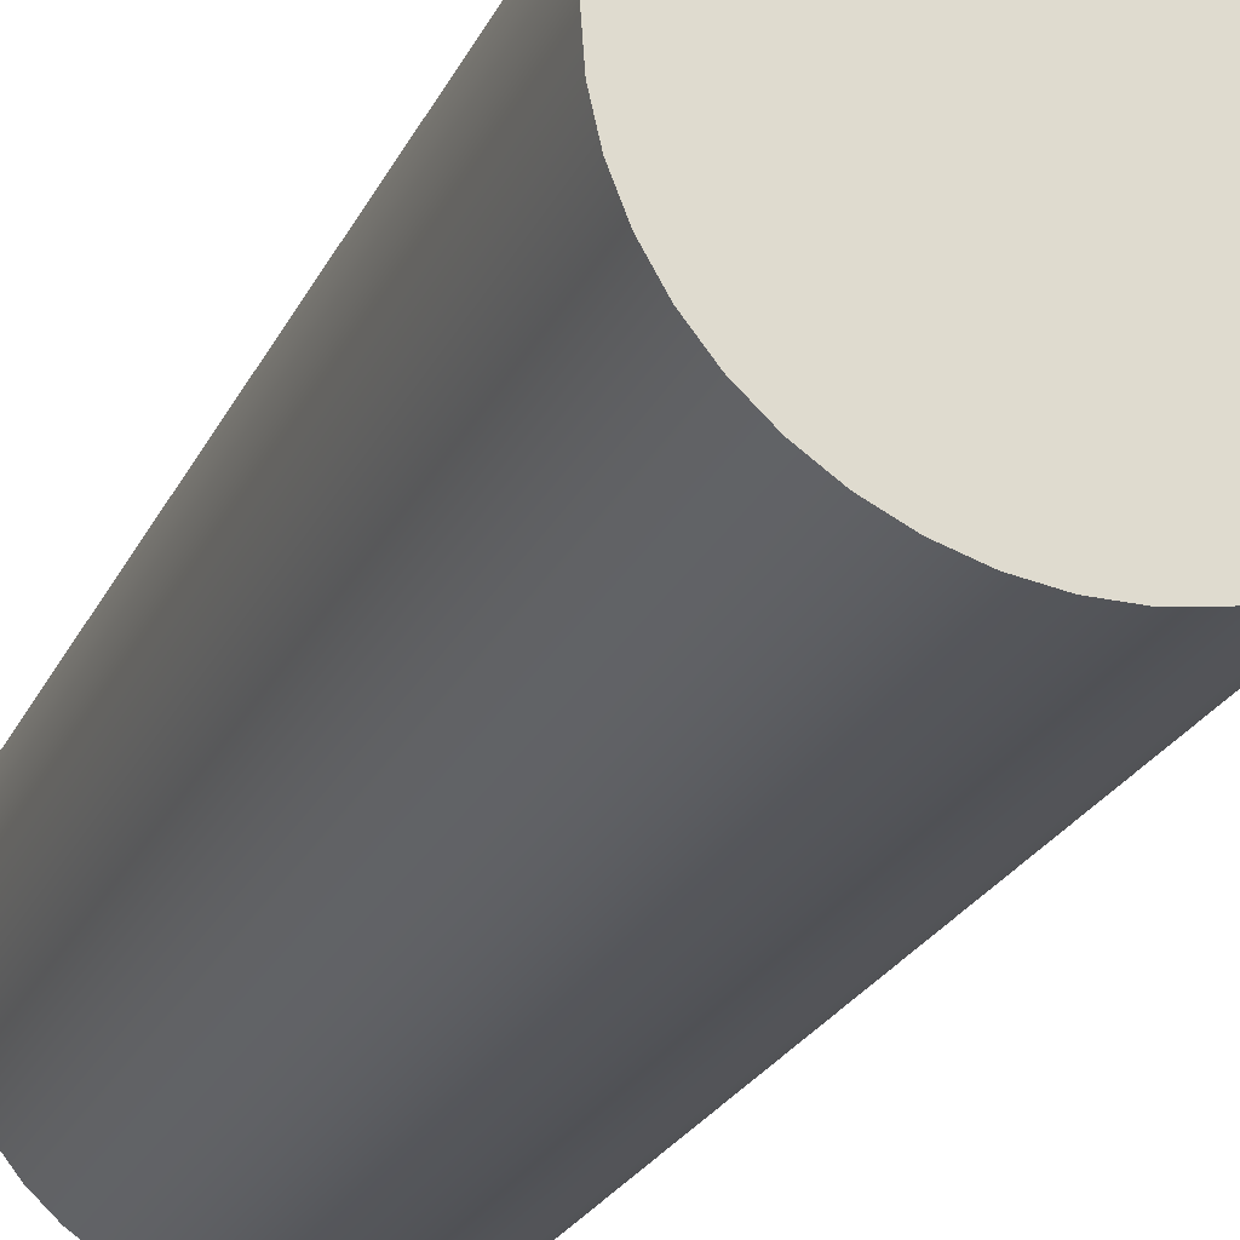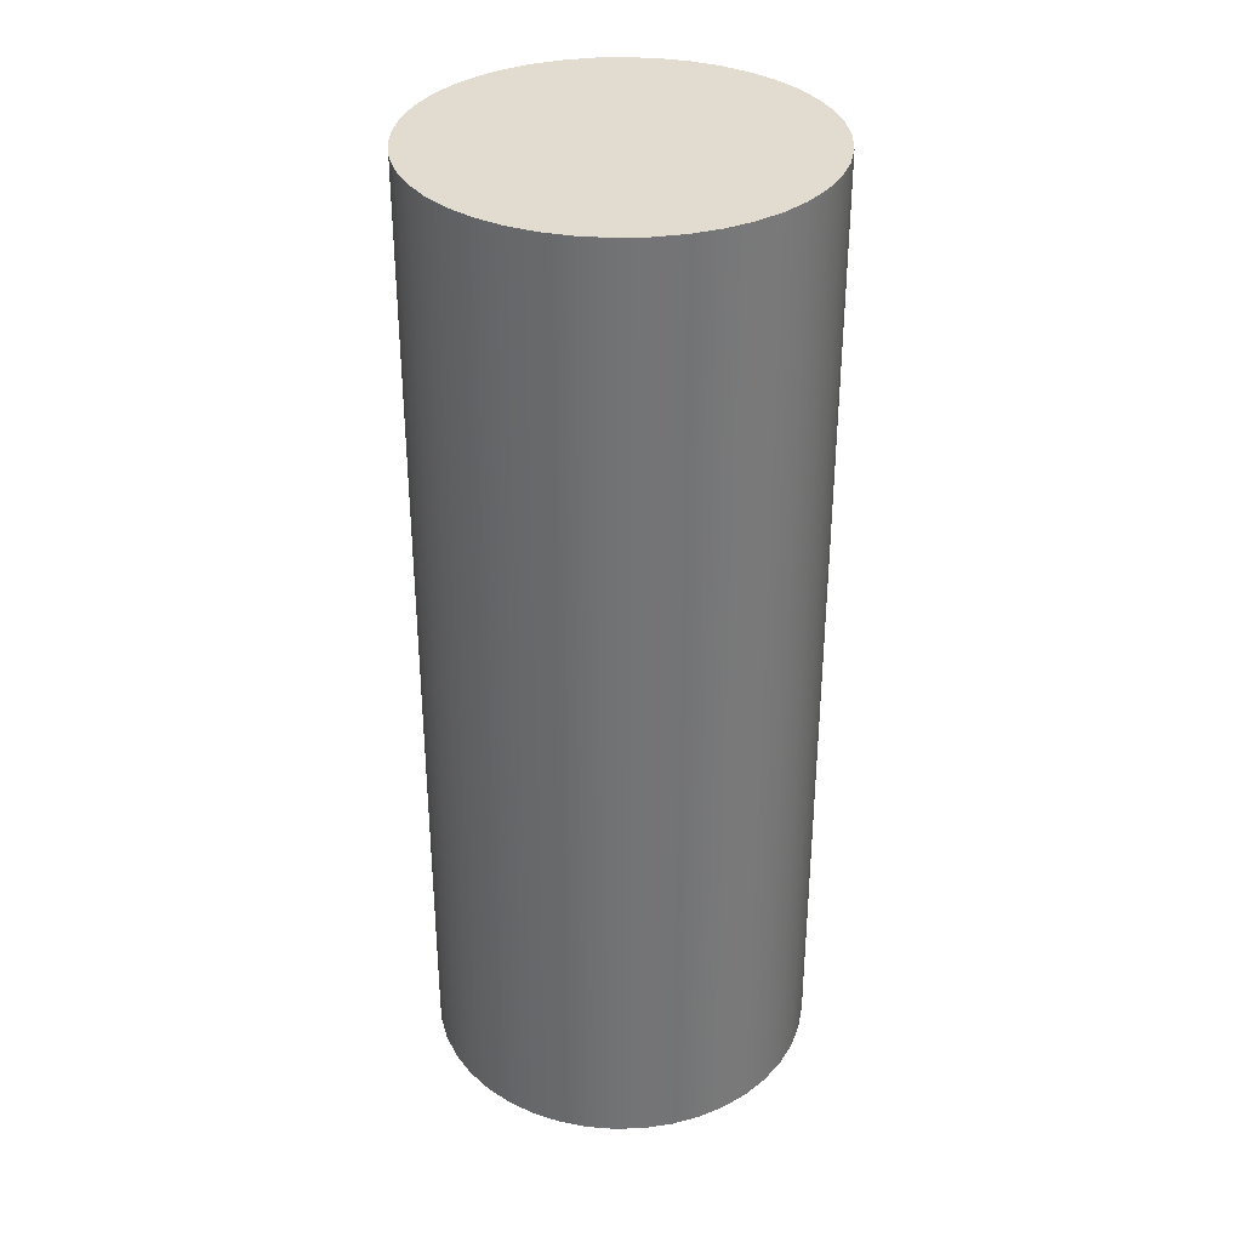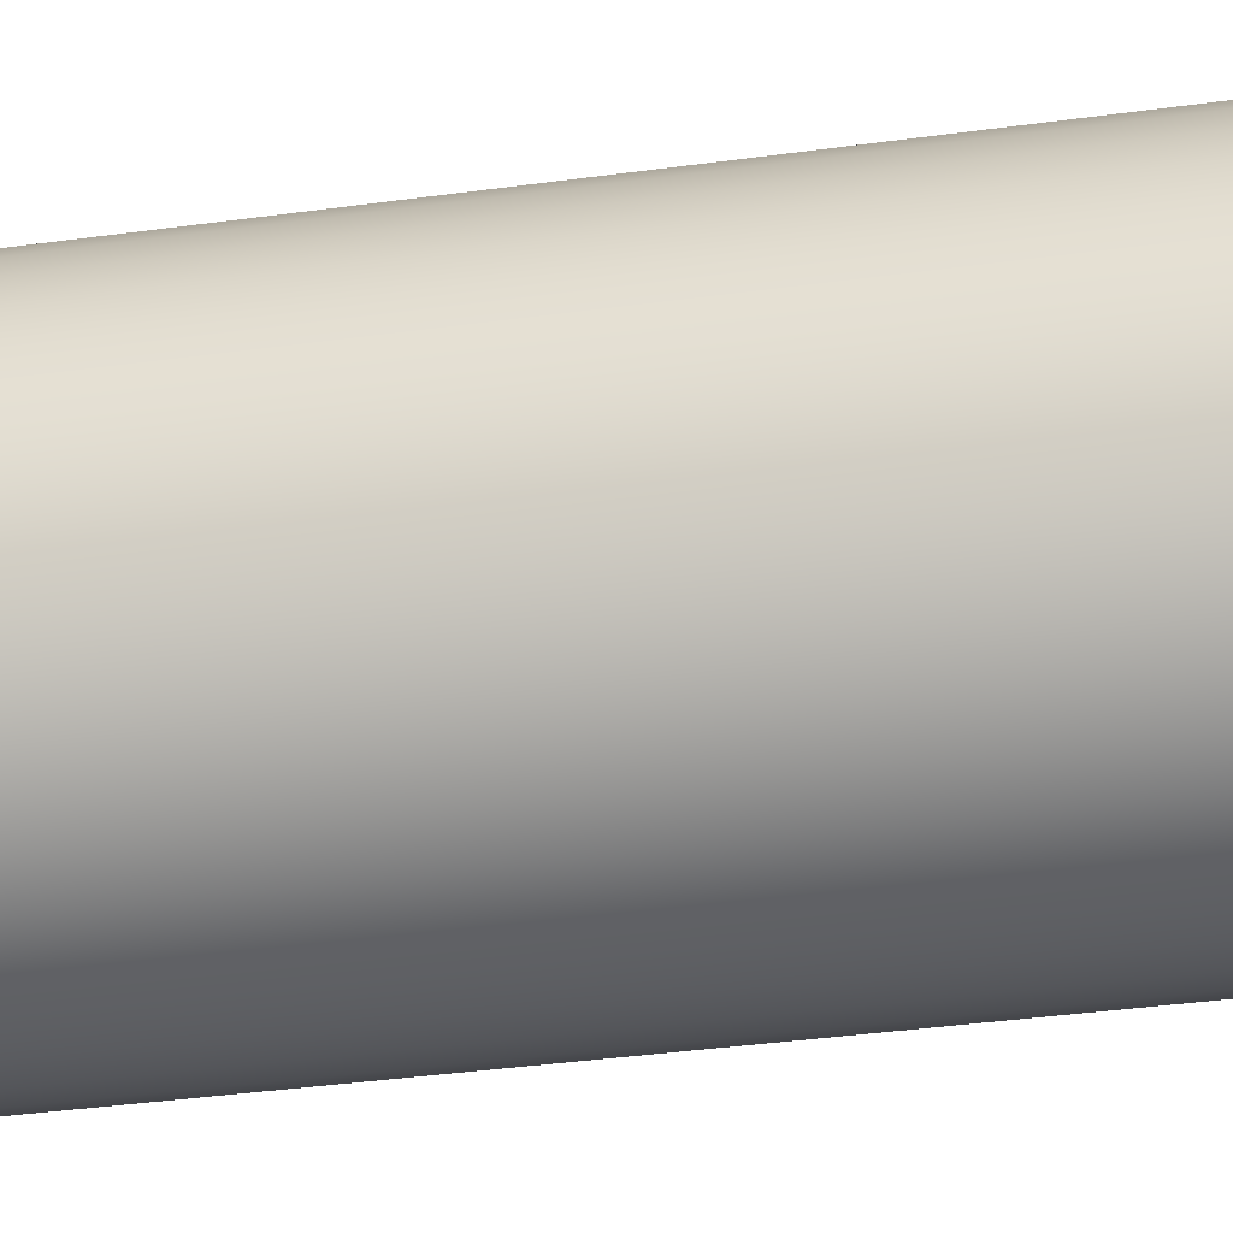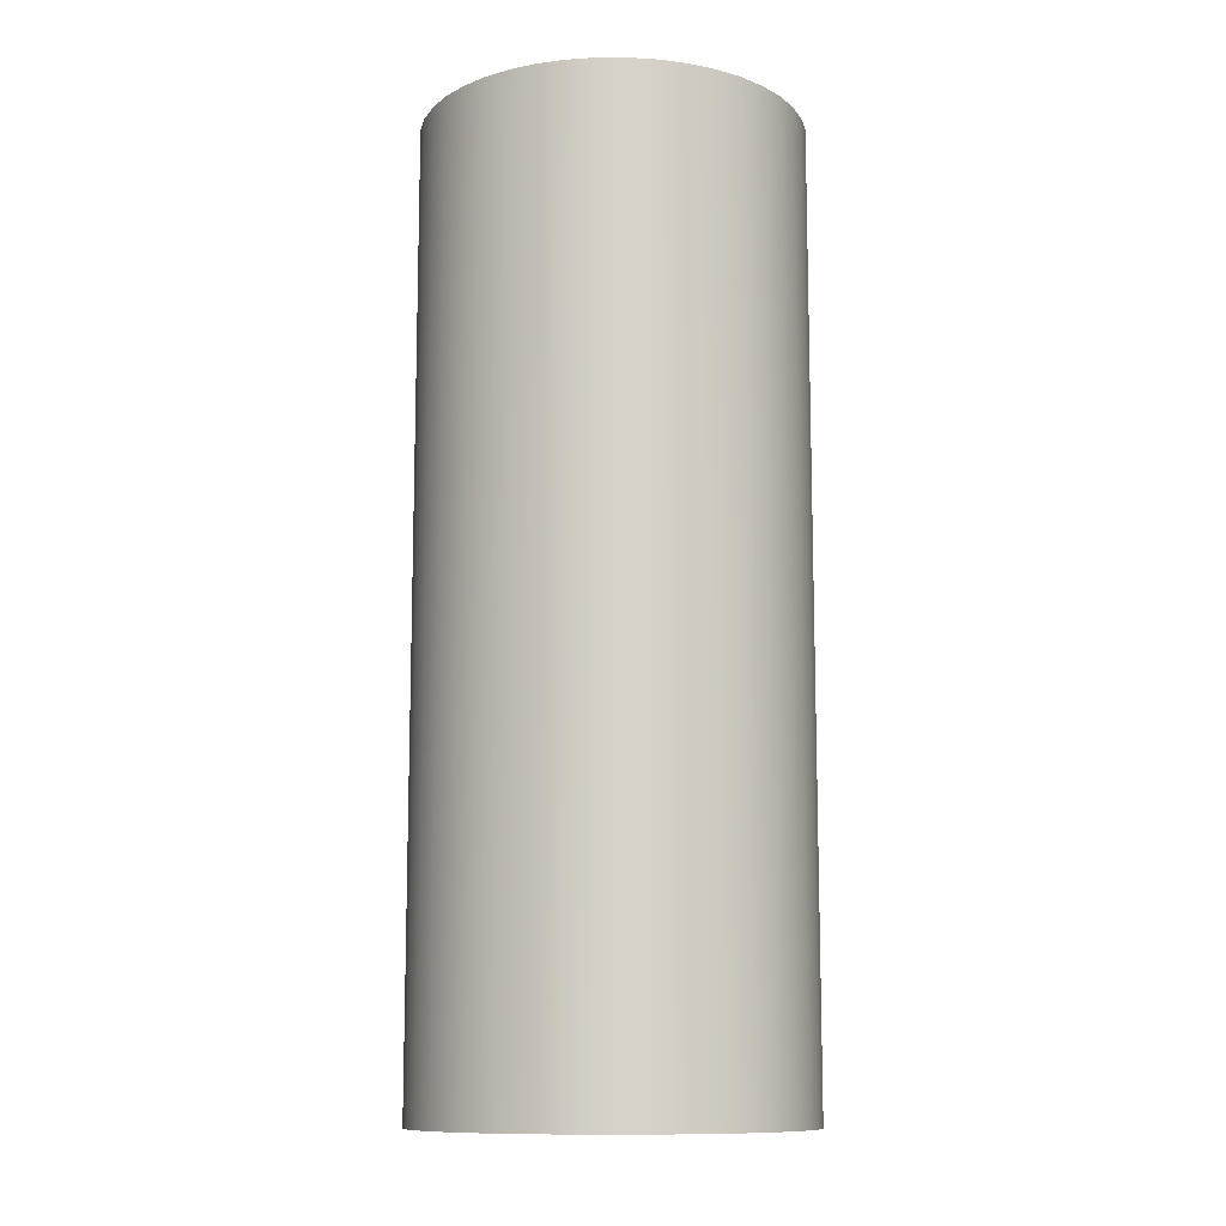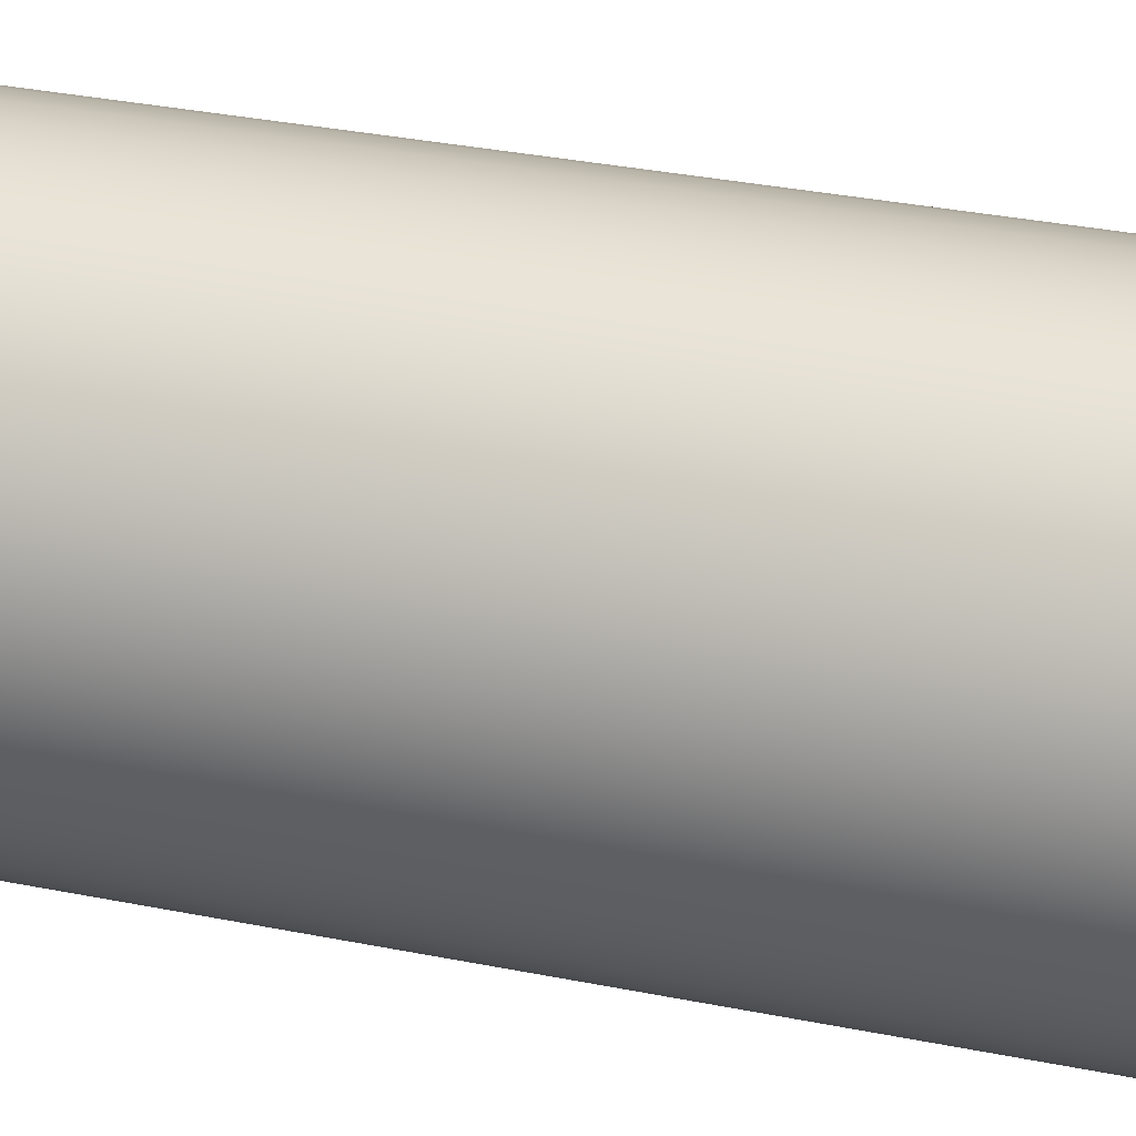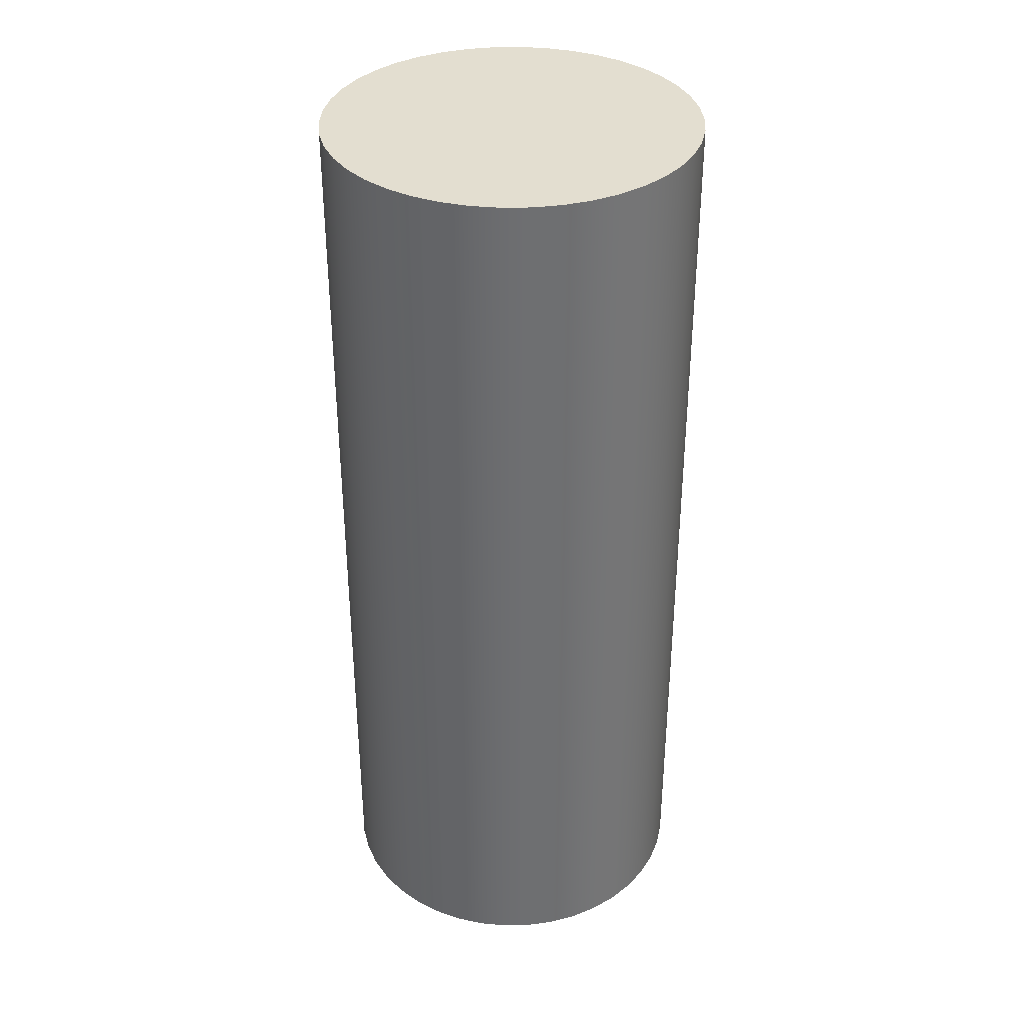
<metadata>
{"format":"obj","ext":"obj","renderer":"f3d","projection":"perspective","resolution":1024,"background":"white","views":[{"elev":-23.8,"azim":-20.3,"up":"+Z"},{"elev":34.2,"azim":-28.2,"up":"+Y"},{"elev":-38.2,"azim":99.9,"up":"+Z"},{"elev":-11.3,"azim":-42.7,"up":"+Y"},{"elev":32.8,"azim":-74.3,"up":"+Z"},{"elev":35.8,"azim":-61.3,"up":"+Y"}]}
</metadata>
<code>
v -0.4 2 4.899e-17
v -0.3955 2 -0.05962
v -0.3822 2 -0.1179
v -0.3604 2 -0.1736
v -0.3305 2 -0.2253
v -0.2932 2 -0.2721
v -0.2494 2 -0.3127
v -0.2 2 -0.3464
v -0.1461 2 -0.3723
v -0.08901 2 -0.39
v -0.02989 2 -0.3989
v 0.02989 2 -0.3989
v 0.08901 2 -0.39
v 0.1461 2 -0.3723
v 0.2 2 -0.3464
v 0.2494 2 -0.3127
v 0.2932 2 -0.2721
v 0.3305 2 -0.2253
v 0.3604 2 -0.1736
v 0.3822 2 -0.1179
v 0.3955 2 -0.05962
v 0.4 2 0
v 0.3955 2 0.05962
v 0.3822 2 0.1179
v 0.3604 2 0.1736
v 0.3305 2 0.2253
v 0.2932 2 0.2721
v 0.2494 2 0.3127
v 0.2 2 0.3464
v 0.1461 2 0.3723
v 0.08901 2 0.39
v 0.02989 2 0.3989
v -0.02989 2 0.3989
v -0.08901 2 0.39
v -0.1461 2 0.3723
v -0.2 2 0.3464
v -0.2494 2 0.3127
v -0.2932 2 0.2721
v -0.3305 2 0.2253
v -0.3604 2 0.1736
v -0.3822 2 0.1179
v -0.3955 2 0.05962
v -0.4 0 4.899e-17
v -0.3955 0 0.05962
v -0.3822 0 0.1179
v -0.3604 0 0.1736
v -0.3305 0 0.2253
v -0.2932 0 0.2721
v -0.2494 0 0.3127
v -0.2 0 0.3464
v -0.1461 0 0.3723
v -0.08901 0 0.39
v -0.02989 0 0.3989
v 0.02989 0 0.3989
v 0.08901 0 0.39
v 0.1461 0 0.3723
v 0.2 0 0.3464
v 0.2494 0 0.3127
v 0.2932 0 0.2721
v 0.3305 0 0.2253
v 0.3604 0 0.1736
v 0.3822 0 0.1179
v 0.3955 0 0.05962
v 0.4 0 0
v 0.3955 0 -0.05962
v 0.3822 0 -0.1179
v 0.3604 0 -0.1736
v 0.3305 0 -0.2253
v 0.2932 0 -0.2721
v 0.2494 0 -0.3127
v 0.2 0 -0.3464
v 0.1461 0 -0.3723
v 0.08901 0 -0.39
v 0.02989 0 -0.3989
v -0.02989 0 -0.3989
v -0.08901 0 -0.39
v -0.1461 0 -0.3723
v -0.2 0 -0.3464
v -0.2494 0 -0.3127
v -0.2932 0 -0.2721
v -0.3305 0 -0.2253
v -0.3604 0 -0.1736
v -0.3822 0 -0.1179
v -0.3955 0 -0.05962
v -0.4 0 4.899e-17
v -0.4 2 4.899e-17
v -0.4 2 4.899e-17
v -0.3955 2 0.05962
v -0.3822 2 0.1179
v -0.3604 2 0.1736
v -0.3305 2 0.2253
v -0.2932 2 0.2721
v -0.2494 2 0.3127
v -0.2 2 0.3464
v -0.1461 2 0.3723
v -0.08901 2 0.39
v -0.02989 2 0.3989
v 0.02989 2 0.3989
v 0.08901 2 0.39
v 0.1461 2 0.3723
v 0.2 2 0.3464
v 0.2494 2 0.3127
v 0.2932 2 0.2721
v 0.3305 2 0.2253
v 0.3604 2 0.1736
v 0.3822 2 0.1179
v 0.3955 2 0.05962
v 0.4 2 0
v 0.3955 2 -0.05962
v 0.3822 2 -0.1179
v 0.3604 2 -0.1736
v 0.3305 2 -0.2253
v 0.2932 2 -0.2721
v 0.2494 2 -0.3127
v 0.2 2 -0.3464
v 0.1461 2 -0.3723
v 0.08901 2 -0.39
v 0.02989 2 -0.3989
v -0.02989 2 -0.3989
v -0.08901 2 -0.39
v -0.1461 2 -0.3723
v -0.2 2 -0.3464
v -0.2494 2 -0.3127
v -0.2932 2 -0.2721
v -0.3305 2 -0.2253
v -0.3604 2 -0.1736
v -0.3822 2 -0.1179
v -0.3955 2 -0.05962
v -0.4 0 4.899e-17
v -0.3955 0 -0.05962
v -0.3822 0 -0.1179
v -0.3604 0 -0.1736
v -0.3305 0 -0.2253
v -0.2932 0 -0.2721
v -0.2494 0 -0.3127
v -0.2 0 -0.3464
v -0.1461 0 -0.3723
v -0.08901 0 -0.39
v -0.02989 0 -0.3989
v 0.02989 0 -0.3989
v 0.08901 0 -0.39
v 0.1461 0 -0.3723
v 0.2 0 -0.3464
v 0.2494 0 -0.3127
v 0.2932 0 -0.2721
v 0.3305 0 -0.2253
v 0.3604 0 -0.1736
v 0.3822 0 -0.1179
v 0.3955 0 -0.05962
v 0.4 0 0
v 0.3955 0 0.05962
v 0.3822 0 0.1179
v 0.3604 0 0.1736
v 0.3305 0 0.2253
v 0.2932 0 0.2721
v 0.2494 0 0.3127
v 0.2 0 0.3464
v 0.1461 0 0.3723
v 0.08901 0 0.39
v 0.02989 0 0.3989
v -0.02989 0 0.3989
v -0.08901 0 0.39
v -0.1461 0 0.3723
v -0.2 0 0.3464
v -0.2494 0 0.3127
v -0.2932 0 0.2721
v -0.3305 0 0.2253
v -0.3604 0 0.1736
v -0.3822 0 0.1179
v -0.3955 0 0.05962
g 65cbeaf8-e361-11ea-85cd-54bf646e7e1f
f 2 84 1
f 1 84 85
f 86 43 42
f 42 43 44
f 42 44 41
f 41 44 45
f 41 45 40
f 40 45 46
f 40 46 39
f 39 46 47
f 39 47 38
f 38 47 48
f 38 48 37
f 37 48 49
f 37 49 36
f 36 49 50
f 36 50 35
f 35 50 51
f 35 51 34
f 34 51 52
f 34 52 33
f 33 52 53
f 33 53 32
f 32 53 54
f 32 54 31
f 31 54 55
f 31 55 30
f 30 55 56
f 30 56 29
f 29 56 57
f 29 57 28
f 28 57 58
f 28 58 27
f 27 58 59
f 27 59 26
f 26 59 60
f 26 60 25
f 25 60 61
f 25 61 24
f 24 61 62
f 24 62 23
f 23 62 63
f 23 63 22
f 22 63 64
f 22 64 21
f 21 64 65
f 21 65 20
f 20 65 66
f 20 66 19
f 19 66 67
f 19 67 18
f 18 67 68
f 18 68 17
f 17 68 69
f 17 69 16
f 16 69 70
f 16 70 15
f 15 70 71
f 15 71 14
f 14 71 72
f 14 72 13
f 13 72 73
f 13 73 12
f 12 73 74
f 12 74 11
f 11 74 75
f 11 75 10
f 10 75 76
f 10 76 9
f 9 76 77
f 9 77 8
f 8 77 78
f 8 78 7
f 7 78 79
f 7 79 6
f 6 79 80
f 6 80 5
f 5 80 81
f 5 81 4
f 4 81 82
f 4 82 3
f 3 82 83
f 3 83 2
f 2 83 84
g 65cc8746-e361-11ea-ab8f-54bf646e7e1f
f 88 107 87
f 87 107 108
f 87 108 128
f 128 108 109
f 128 109 127
f 127 109 110
f 127 110 126
f 126 110 111
f 126 111 125
f 125 111 112
f 125 112 124
f 124 112 113
f 124 113 123
f 123 113 114
f 123 114 122
f 122 114 115
f 122 115 121
f 121 115 116
f 121 116 120
f 120 116 117
f 120 117 119
f 119 117 118
f 107 88 106
f 106 88 89
f 106 89 105
f 105 89 90
f 105 90 104
f 104 90 91
f 104 91 103
f 103 91 92
f 103 92 102
f 102 92 93
f 102 93 101
f 101 93 94
f 101 94 100
f 100 94 95
f 100 95 99
f 99 95 96
f 99 96 98
f 98 96 97
g 65cd71c2-e361-11ea-abf0-54bf646e7e1f
f 130 149 129
f 129 149 150
f 129 150 170
f 170 150 151
f 170 151 169
f 169 151 152
f 169 152 168
f 168 152 153
f 168 153 167
f 167 153 154
f 167 154 166
f 166 154 155
f 166 155 165
f 165 155 156
f 165 156 164
f 164 156 157
f 164 157 163
f 163 157 158
f 163 158 162
f 162 158 159
f 162 159 161
f 161 159 160
f 149 130 148
f 148 130 131
f 148 131 147
f 147 131 132
f 147 132 146
f 146 132 133
f 146 133 145
f 145 133 134
f 145 134 144
f 144 134 135
f 144 135 143
f 143 135 136
f 143 136 142
f 142 136 137
f 142 137 141
f 141 137 138
f 141 138 140
f 140 138 139

</code>
